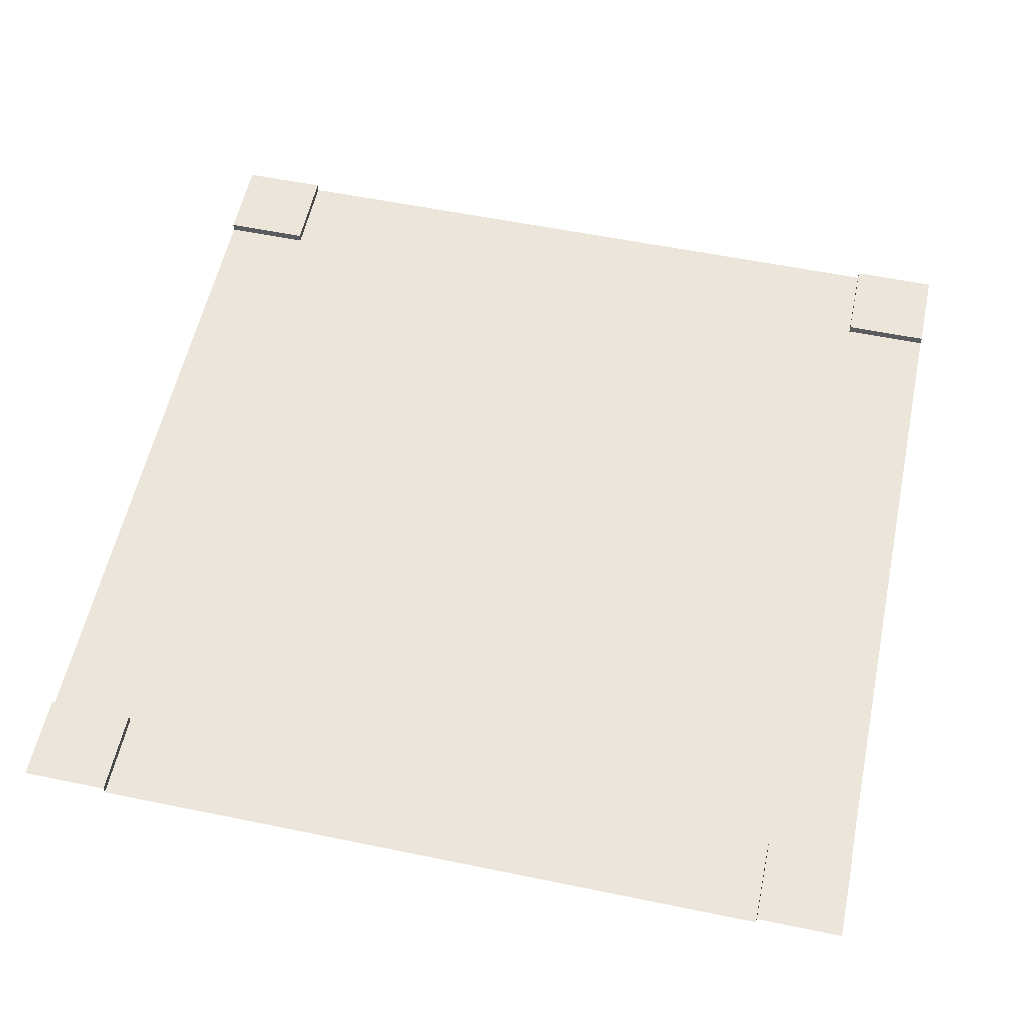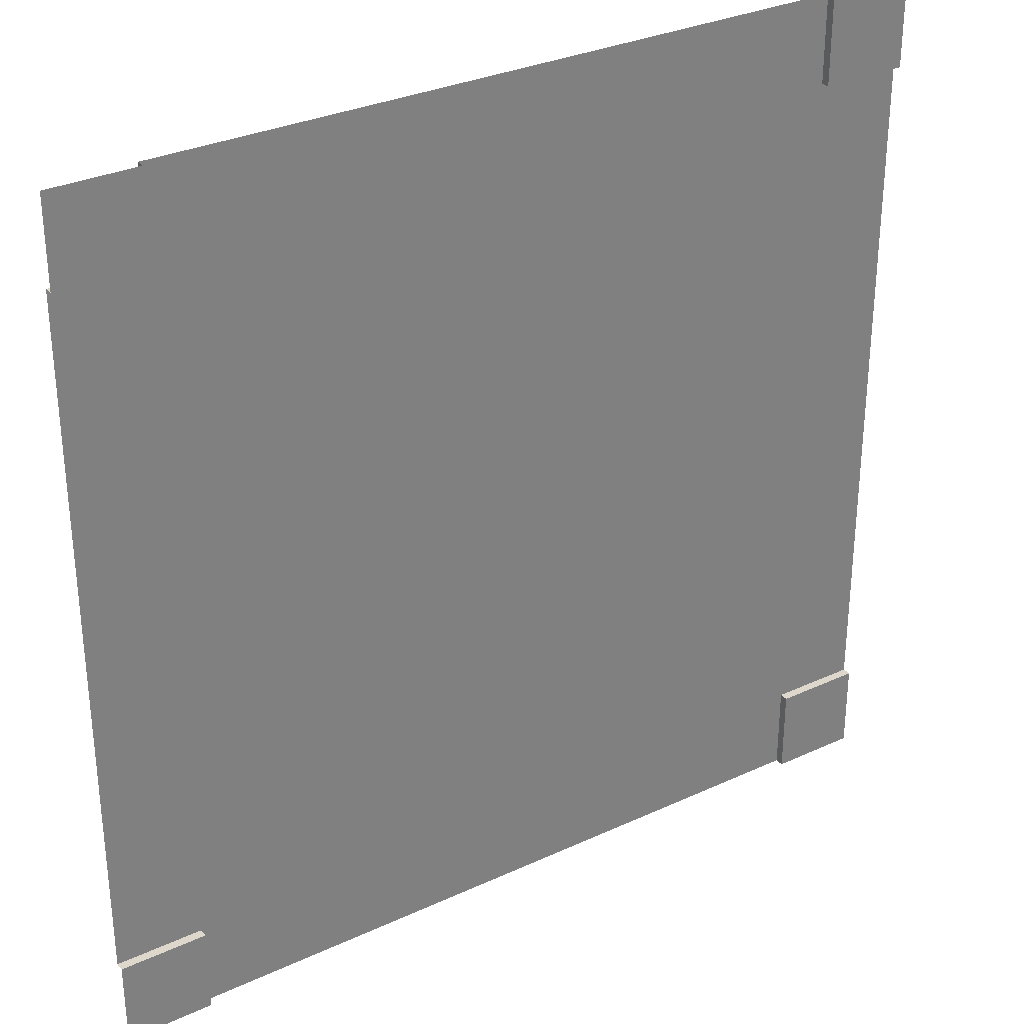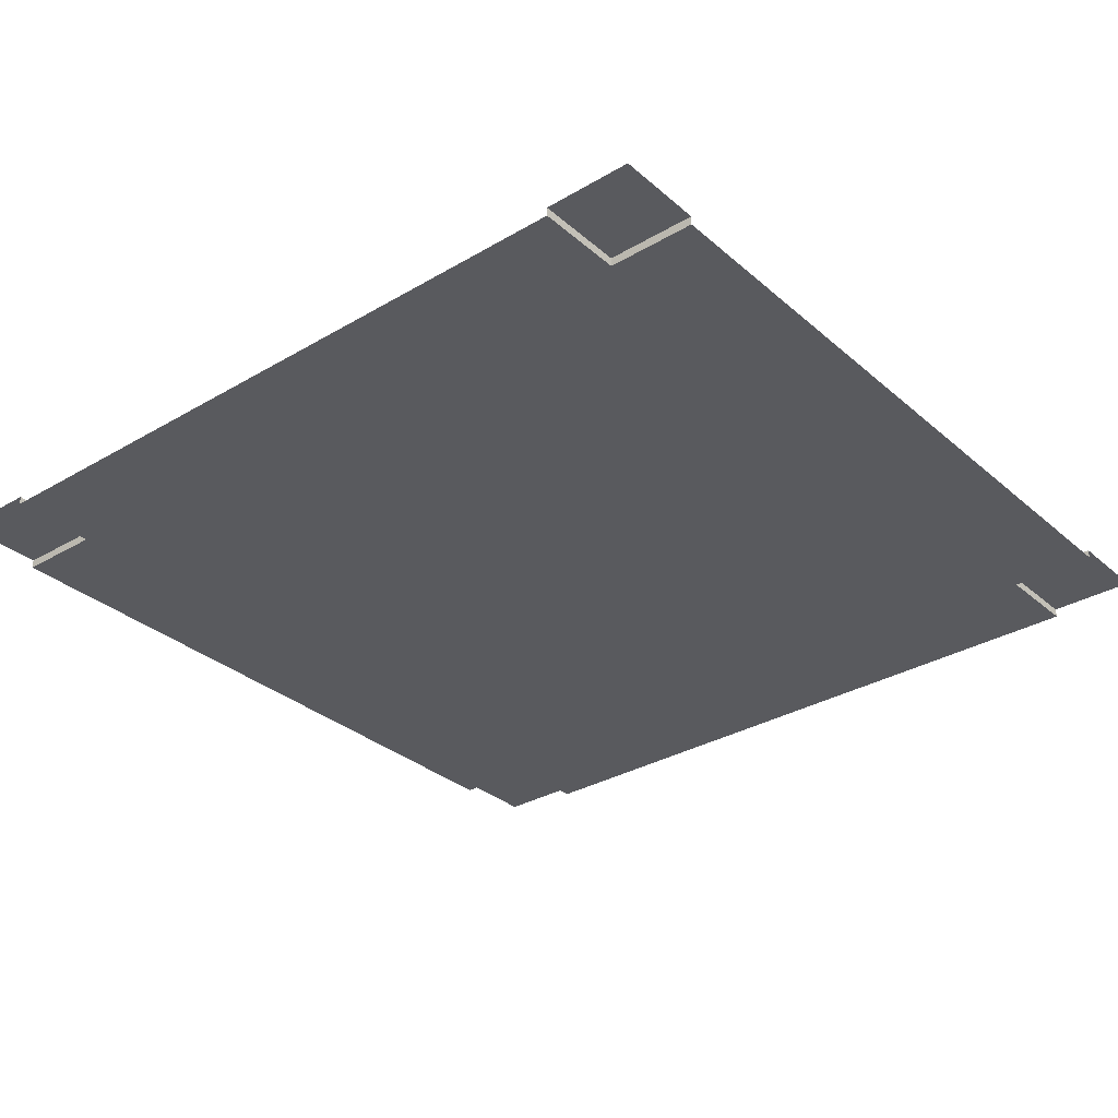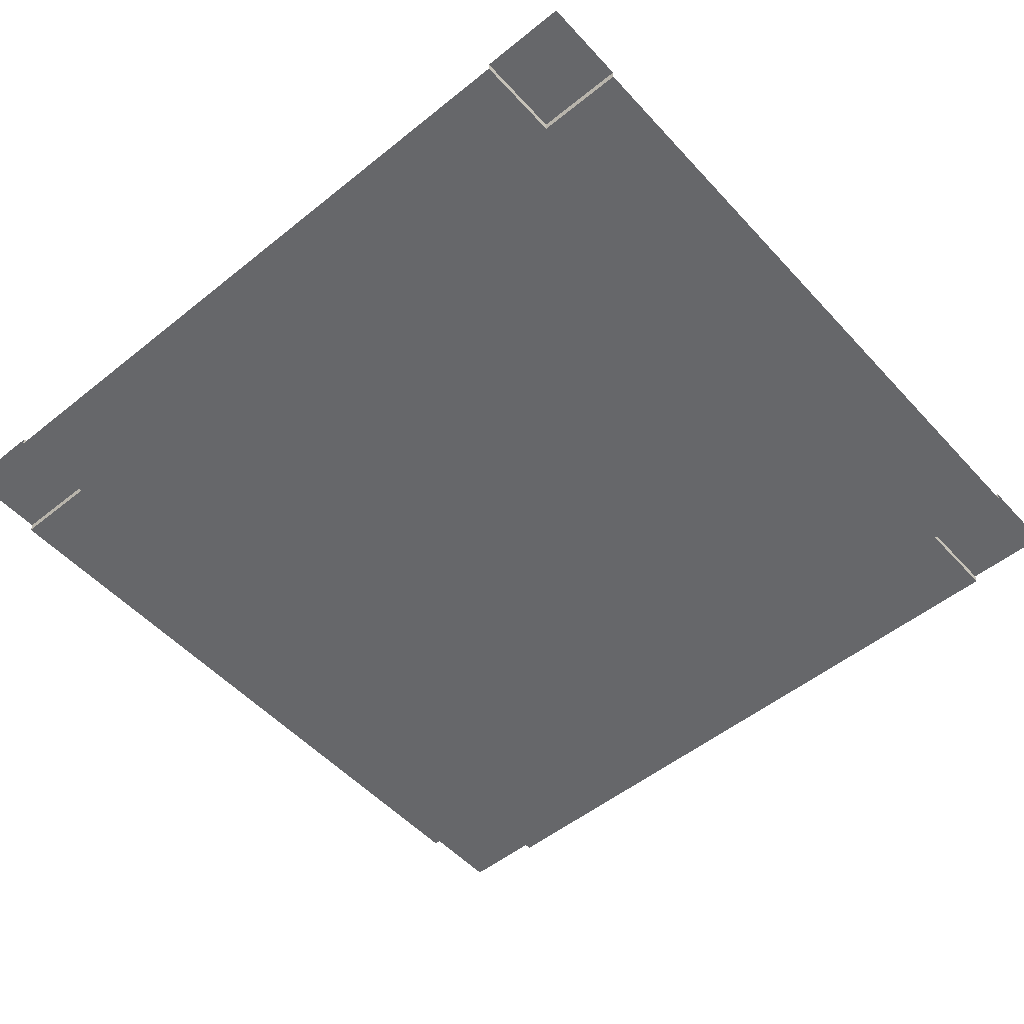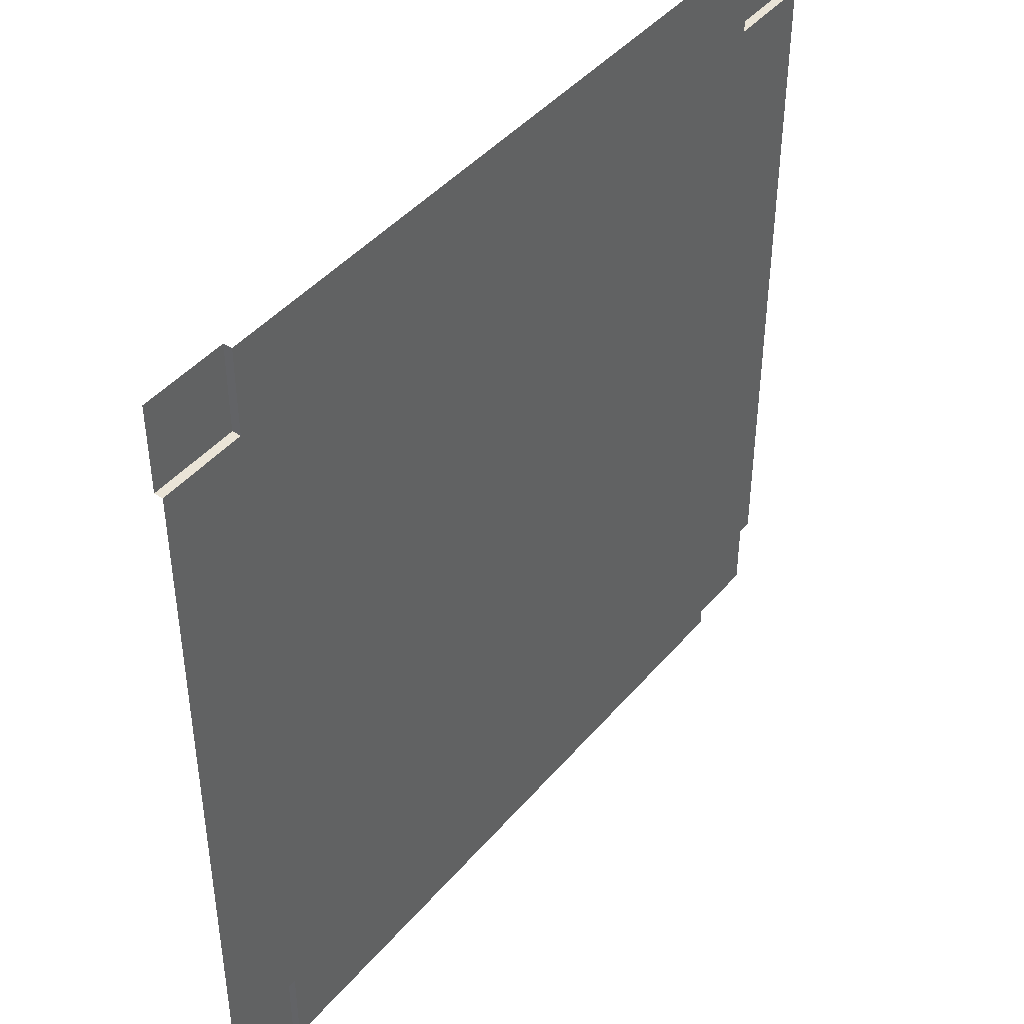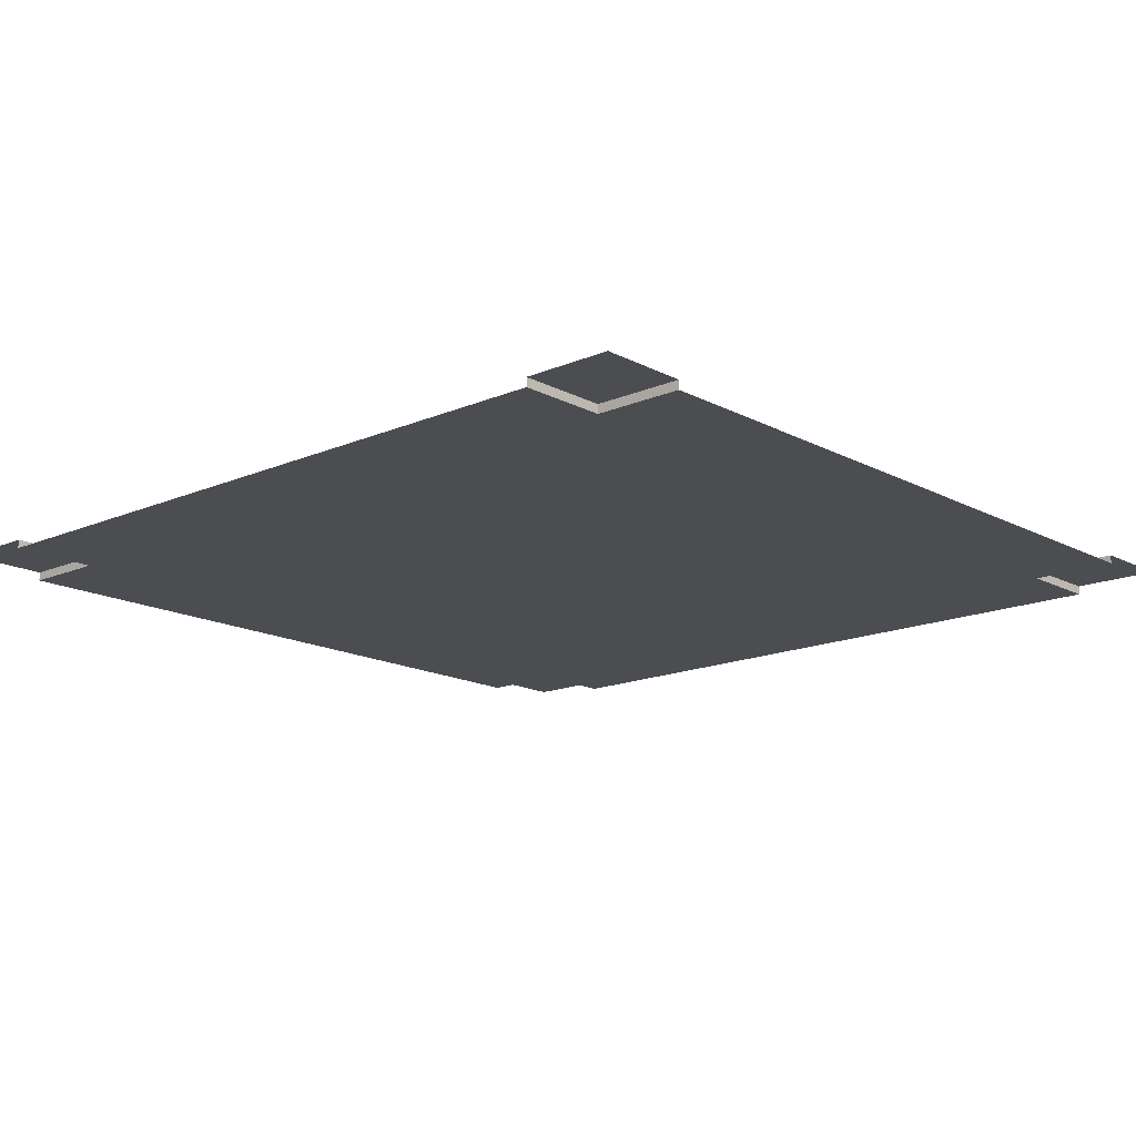
<metadata>
{"format":"obj","ext":"obj","renderer":"f3d","projection":"perspective","resolution":1024,"background":"white","views":[{"elev":56.7,"azim":-167.9,"up":"+Y"},{"elev":31.3,"azim":146.7,"up":"+Z"},{"elev":-31.8,"azim":129.7,"up":"+Y"},{"elev":-52.1,"azim":131.0,"up":"+Y"},{"elev":43.7,"azim":-52.9,"up":"+Z"},{"elev":-15.6,"azim":42.1,"up":"+Y"}]}
</metadata>
<code>
o Plane
v -2 0 2
v 2 0 2
v -2 0 -2
v 2 0 -2
v -2 0 -2.5
v 2 0 -2.5
v 2.5 0 2
v 2.5 0 -2
v -2 0 2.5
v 2 0 2.5
v -2.5 0 2
v -2.5 0 -2
v -2 0.05 2
v 2 0.05 2
v -2 0.05 -2
v 2 0.05 -2
v -2 0.05 -2.5
v 2 0.05 -2.5
v 2.5 0.05 2
v 2 0.05 2.5
v -2 0.05 2.5
v -2.5 0.05 2
v -2.5 0.05 -2
v -2.5 0.05 2.5
v -2.5 0.05 -2.5
v 2.5 0.05 -2
v 2.5 0.05 -2.5
v 2.5 0.05 2.5
f 1 2 4 3
f 3 4 6 5
f 4 2 7 8
f 2 1 9 10
f 1 3 12 11
f 7 2 14 19
f 3 5 17 15
f 1 11 22 13
f 9 1 13 21
f 4 8 26 16
f 6 4 16 18
f 12 3 15 23
f 2 10 20 14
f 13 22 24 21
f 15 17 25 23
f 18 16 26 27
f 19 14 20 28

</code>
